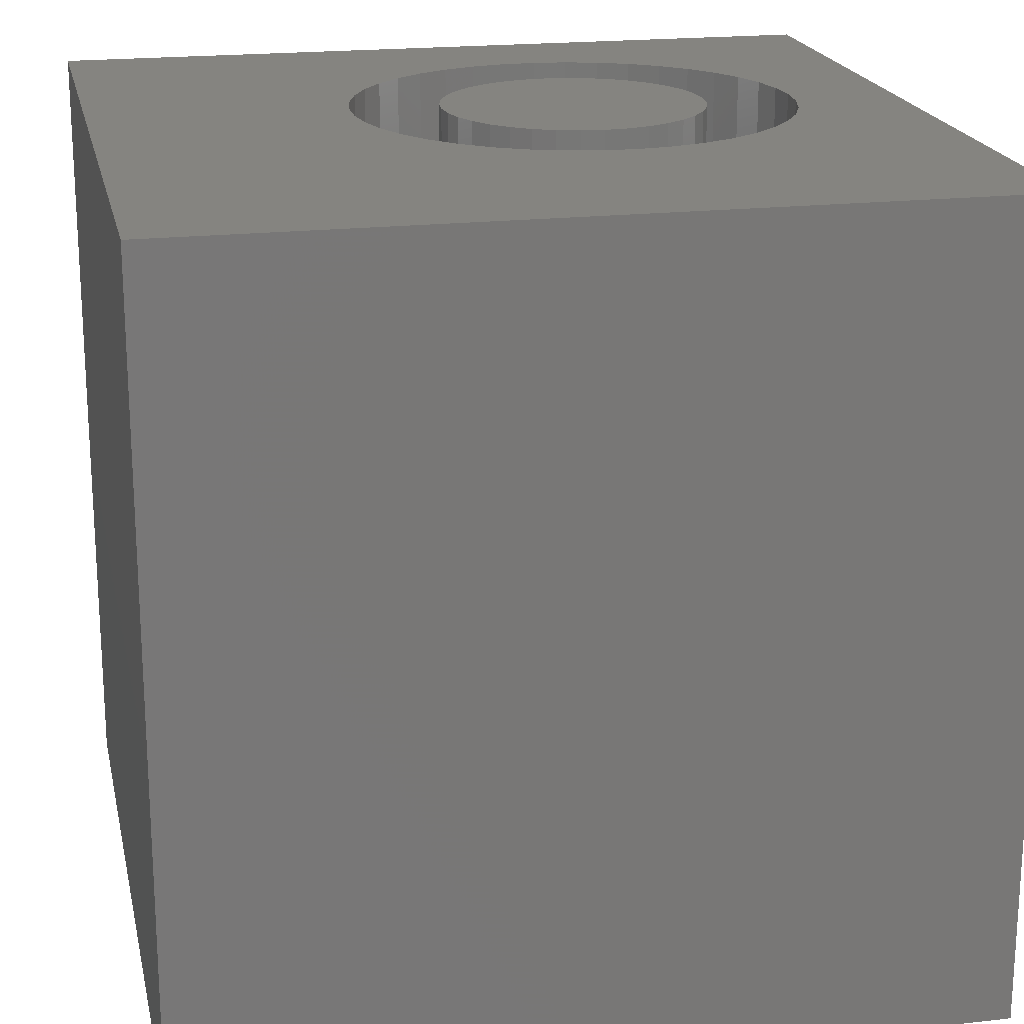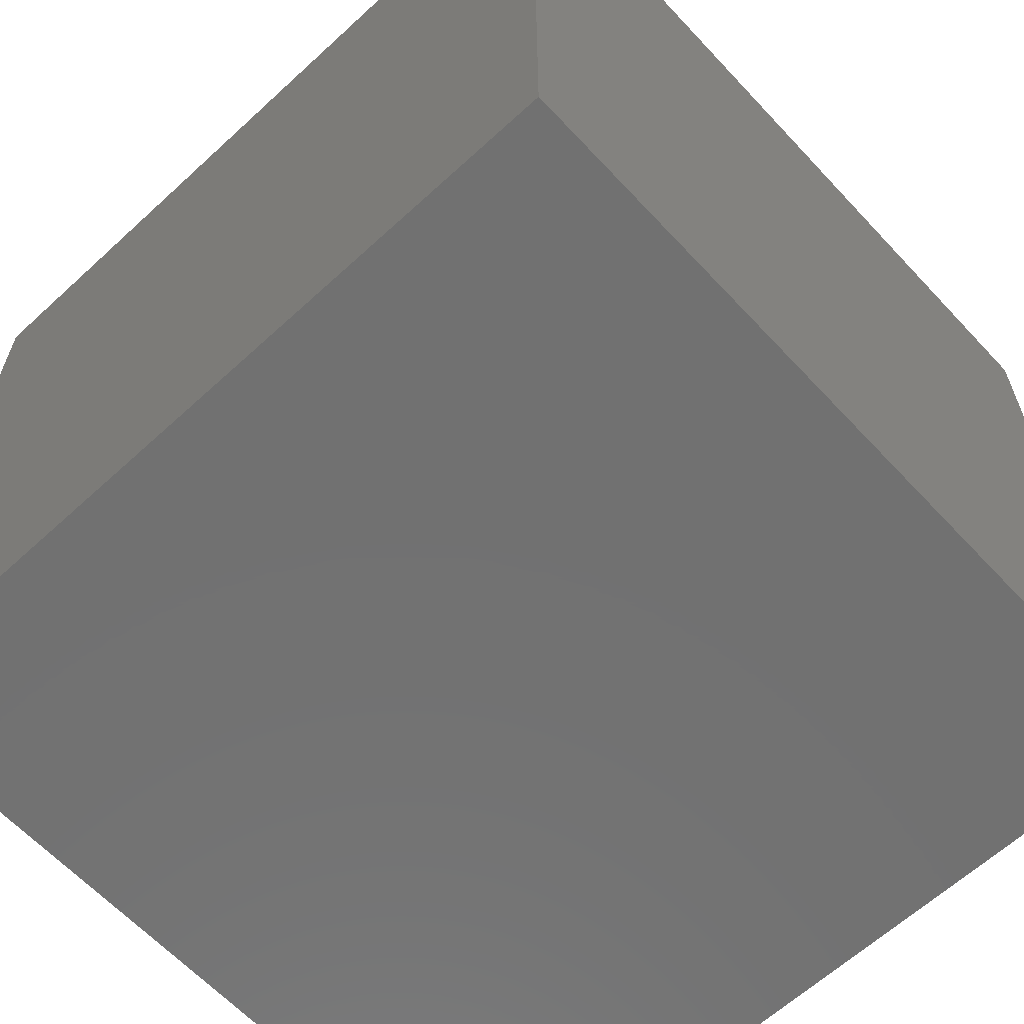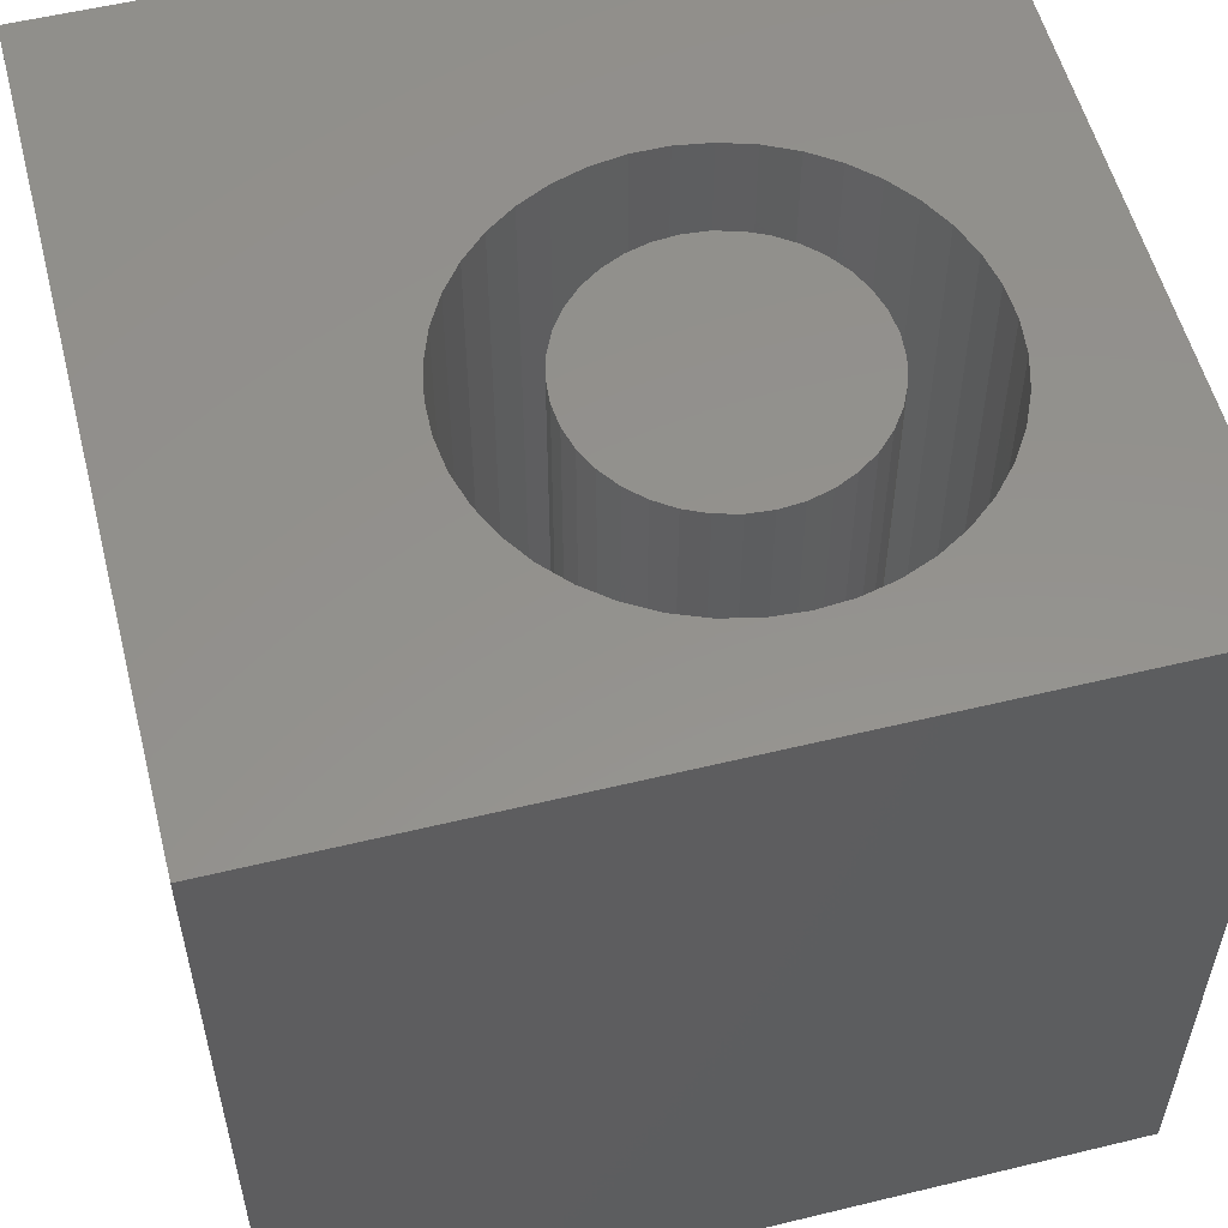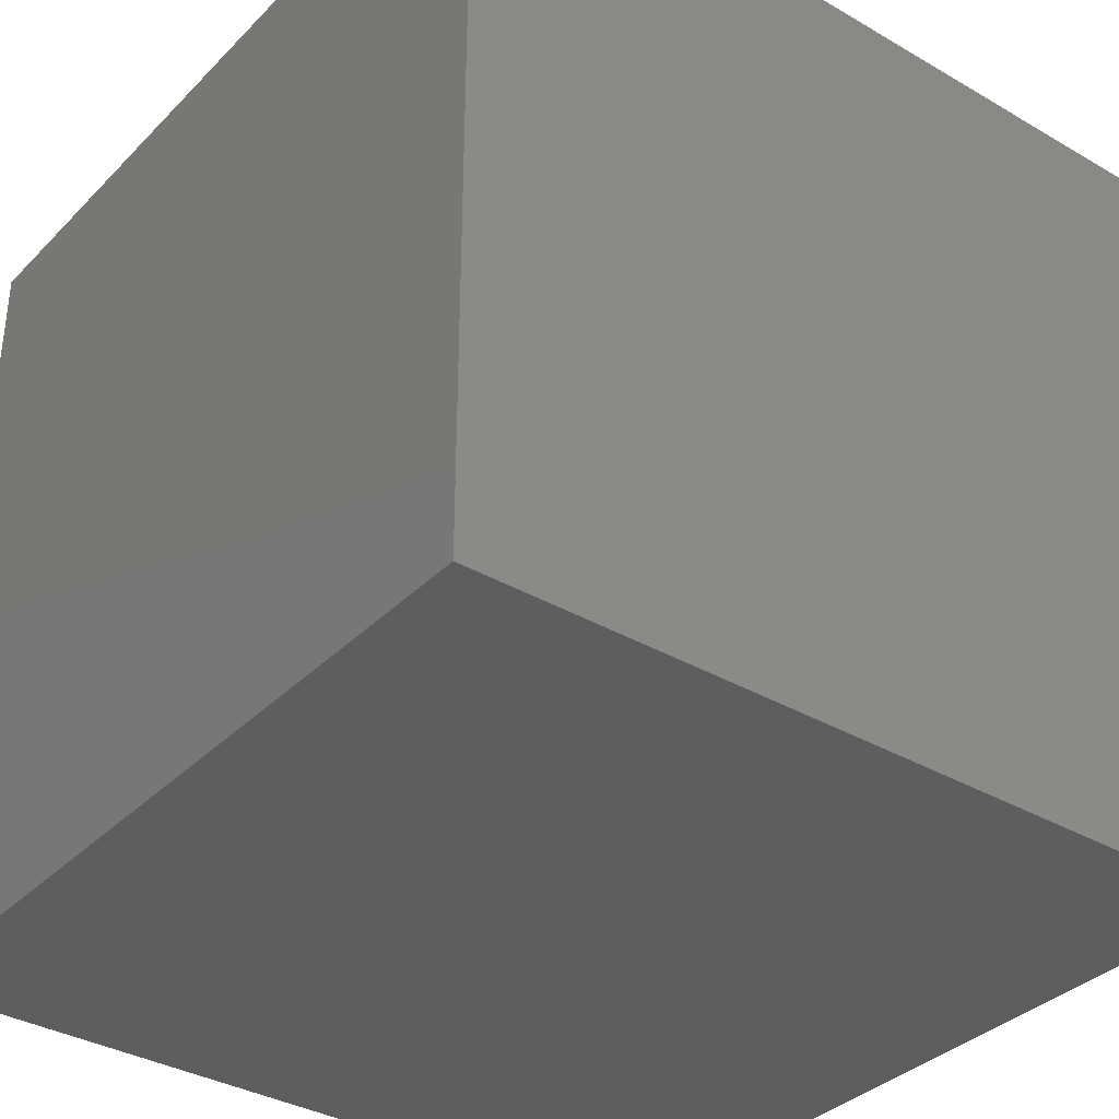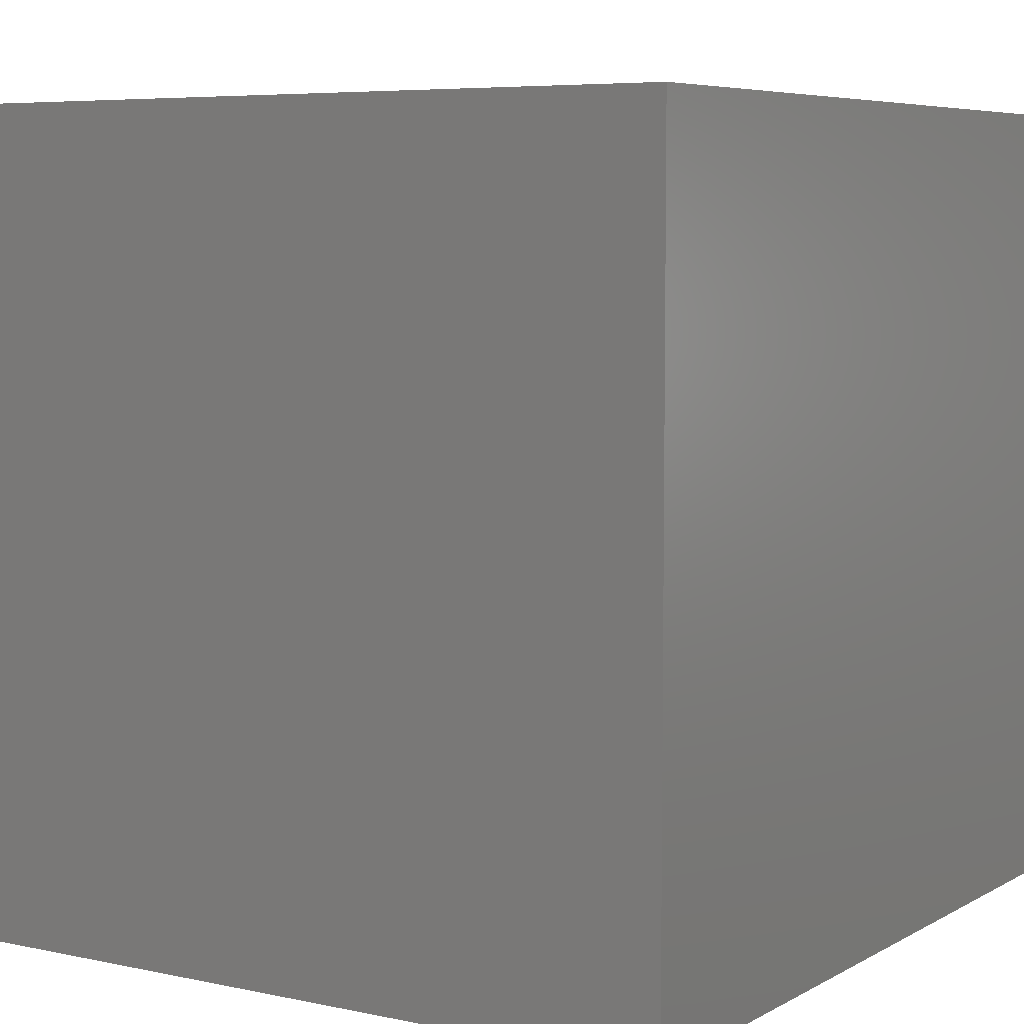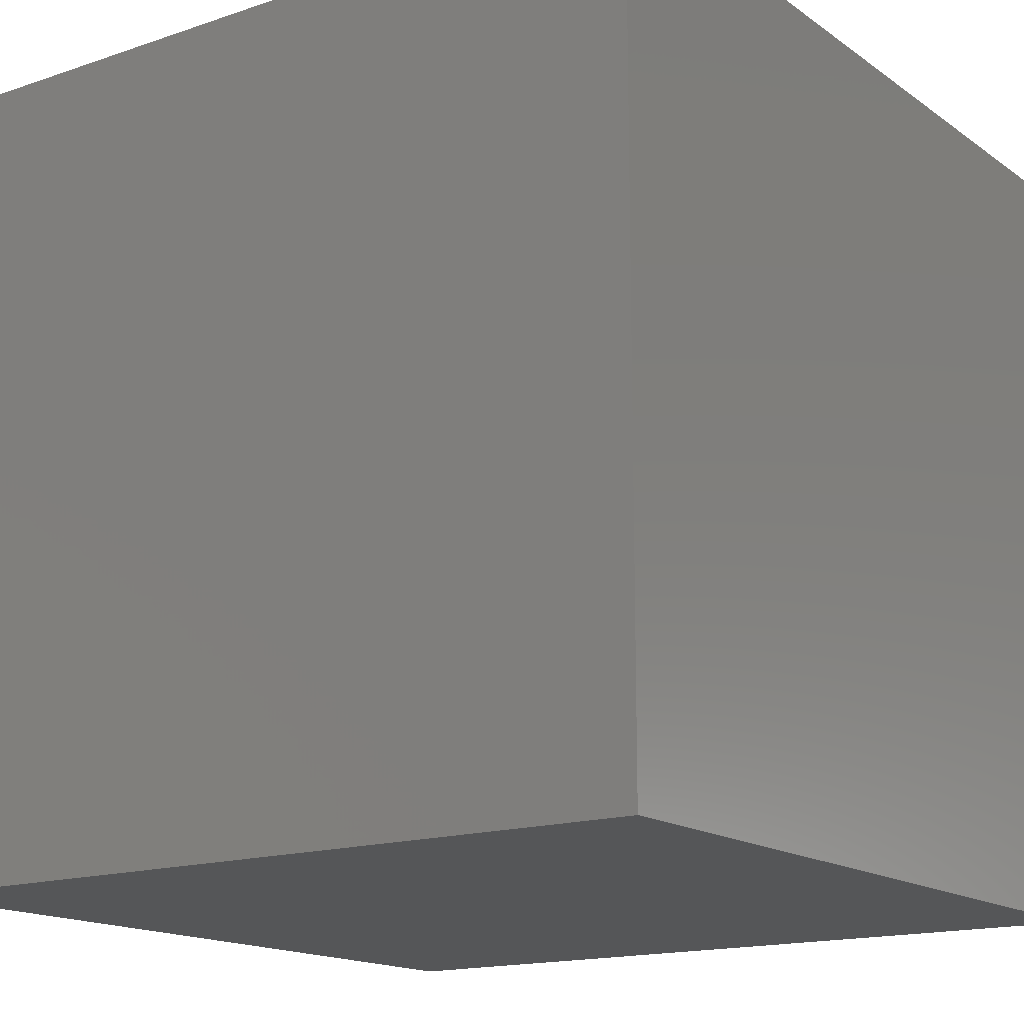
<metadata>
{"format":"stl","ext":"stl","renderer":"f3d","projection":"perspective","resolution":1024,"background":"white","views":[{"elev":19.9,"azim":-11.9,"up":"+Z"},{"elev":-63.1,"azim":42.9,"up":"+Z"},{"elev":55.6,"azim":75.7,"up":"+Z"},{"elev":-35.4,"azim":52.4,"up":"+Z"},{"elev":6.2,"azim":-147.4,"up":"+Y"},{"elev":-15.9,"azim":-144.8,"up":"+Z"}]}
</metadata>
<code>
# stl→obj: 162 verts, 320 faces
v 0 10 10
v 0 10 0
v 0 0 10
v 0 0 0
v 6.048 8.578 10
v 6.468 8.529 10
v 10 10 10
v 10 0 10
v 8.576 4.983 10
v 8.418 4.59 10
v 7.617 3.619 10
v 7.262 3.389 10
v 6.876 3.216 10
v 5.21 3.152 10
v 4.811 3.295 10
v 4.44 3.497 10
v 4.103 3.754 10
v 3.251 6.446 10
v 3.379 6.85 10
v 5.625 8.562 10
v 5.21 8.481 10
v 6.876 8.417 10
v 7.262 8.244 10
v 7.617 8.014 10
v 8.418 7.043 10
v 8.576 6.65 10
v 8.202 4.227 10
v 7.933 3.9 10
v 3.81 4.058 10
v 3.566 4.405 10
v 3.379 4.784 10
v 7.933 7.733 10
v 8.202 7.406 10
v 8.673 6.238 10
v 8.705 5.817 10
v 8.673 5.395 10
v 3.251 5.187 10
v 3.187 5.605 10
v 3.187 6.028 10
v 6.468 3.104 10
v 6.048 3.055 10
v 5.625 3.072 10
v 3.566 7.229 10
v 3.81 7.575 10
v 4.103 7.88 10
v 4.44 8.136 10
v 4.811 8.338 10
v 10 10 0
v 10 0 0
v 8.673 5.395 2.269
v 8.705 5.817 2.269
v 8.673 6.238 2.269
v 8.576 6.65 2.269
v 8.418 7.043 2.269
v 8.202 7.406 2.269
v 7.933 7.733 2.269
v 7.617 8.014 2.269
v 7.262 8.244 2.269
v 6.876 8.417 2.269
v 6.468 8.529 2.269
v 6.048 8.578 2.269
v 5.625 8.562 2.269
v 5.21 8.481 2.269
v 4.811 8.338 2.269
v 4.44 8.136 2.269
v 4.103 7.88 2.269
v 3.81 7.575 2.269
v 3.566 7.229 2.269
v 3.379 6.85 2.269
v 3.251 6.446 2.269
v 3.187 6.028 2.269
v 3.187 5.605 2.269
v 3.251 5.187 2.269
v 3.379 4.784 2.269
v 3.566 4.405 2.269
v 3.81 4.058 2.269
v 4.103 3.754 2.269
v 4.44 3.497 2.269
v 4.811 3.295 2.269
v 5.21 3.152 2.269
v 5.625 3.072 2.269
v 6.048 3.055 2.269
v 6.468 3.104 2.269
v 6.876 3.216 2.269
v 7.262 3.389 2.269
v 7.617 3.619 2.269
v 7.933 3.9 2.269
v 8.202 4.227 2.269
v 8.418 4.59 2.269
v 8.576 4.983 2.269
v 7.207 4.755 2.269
v 7.372 4.991 2.269
v 7.493 5.252 2.269
v 7.568 5.53 2.269
v 7.593 5.817 2.269
v 7.568 6.103 2.269
v 7.493 6.381 2.269
v 7.372 6.642 2.269
v 4.291 5.817 2.269
v 4.316 5.53 2.269
v 4.39 5.252 2.269
v 4.512 4.991 2.269
v 4.677 4.755 2.269
v 4.88 4.552 2.269
v 5.116 4.387 2.269
v 5.377 4.265 2.269
v 5.655 7.443 2.269
v 5.377 7.368 2.269
v 5.116 7.247 2.269
v 4.88 7.082 2.269
v 4.677 6.878 2.269
v 4.512 6.642 2.269
v 4.39 6.381 2.269
v 4.316 6.103 2.269
v 7.207 6.878 2.269
v 7.003 7.082 2.269
v 6.767 7.247 2.269
v 6.507 7.368 2.269
v 6.229 7.443 2.269
v 5.942 7.468 2.269
v 5.655 4.19 2.269
v 5.942 4.165 2.269
v 6.229 4.19 2.269
v 6.507 4.265 2.269
v 6.767 4.387 2.269
v 7.003 4.552 2.269
v 7.593 5.817 10
v 7.568 5.53 10
v 7.493 5.252 10
v 7.372 4.991 10
v 7.207 4.755 10
v 7.003 4.552 10
v 6.767 4.387 10
v 6.507 4.265 10
v 6.229 4.19 10
v 5.942 4.165 10
v 5.655 4.19 10
v 5.377 4.265 10
v 5.116 4.387 10
v 4.88 4.552 10
v 4.677 4.755 10
v 4.512 4.991 10
v 4.39 5.252 10
v 4.316 5.53 10
v 4.291 5.817 10
v 4.316 6.103 10
v 4.39 6.381 10
v 4.512 6.642 10
v 4.677 6.878 10
v 4.88 7.082 10
v 5.116 7.247 10
v 5.377 7.368 10
v 5.655 7.443 10
v 5.942 7.468 10
v 6.229 7.443 10
v 6.507 7.368 10
v 6.767 7.247 10
v 7.003 7.082 10
v 7.207 6.878 10
v 7.372 6.642 10
v 7.493 6.381 10
v 7.568 6.103 10
f 1 2 3
f 3 2 4
f 5 6 7
f 8 9 10
f 11 12 8
f 8 12 13
f 14 15 3
f 3 15 16
f 3 16 17
f 18 19 1
f 5 7 20
f 20 7 1
f 20 1 21
f 6 22 7
f 7 22 23
f 7 23 24
f 7 25 26
f 10 27 8
f 8 27 28
f 8 28 11
f 17 29 3
f 3 29 30
f 3 30 31
f 24 32 7
f 7 32 33
f 7 33 25
f 26 34 7
f 7 34 35
f 7 35 8
f 8 35 36
f 8 36 9
f 31 37 3
f 3 37 38
f 3 38 1
f 1 38 39
f 1 39 18
f 13 40 8
f 8 40 41
f 8 41 3
f 3 41 42
f 3 42 14
f 19 43 1
f 1 43 44
f 1 44 45
f 45 46 1
f 1 46 47
f 1 47 21
f 48 7 49
f 49 7 8
f 2 48 4
f 4 48 49
f 7 48 1
f 1 48 2
f 49 8 4
f 4 8 3
f 50 35 51
f 51 35 34
f 51 34 52
f 52 34 26
f 52 26 53
f 53 26 25
f 53 25 54
f 54 25 33
f 54 33 55
f 55 33 32
f 55 32 56
f 56 32 24
f 56 24 57
f 57 24 23
f 57 23 58
f 58 23 22
f 58 22 59
f 59 22 6
f 59 6 60
f 60 6 5
f 60 5 61
f 61 5 20
f 61 20 62
f 62 20 21
f 62 21 63
f 63 21 47
f 63 47 64
f 64 47 46
f 64 46 65
f 65 46 45
f 65 45 66
f 66 45 44
f 66 44 67
f 67 44 43
f 67 43 68
f 68 43 19
f 68 19 69
f 69 19 18
f 69 18 70
f 70 18 39
f 70 39 71
f 71 39 38
f 71 38 72
f 72 38 37
f 72 37 73
f 73 37 31
f 73 31 74
f 74 31 30
f 74 30 75
f 75 30 29
f 75 29 76
f 76 29 17
f 76 17 77
f 77 17 16
f 77 16 78
f 78 16 15
f 78 15 79
f 79 15 14
f 79 14 80
f 80 14 42
f 80 42 81
f 81 42 41
f 81 41 82
f 82 41 40
f 82 40 83
f 83 40 13
f 83 13 84
f 84 13 12
f 84 12 85
f 85 12 11
f 85 11 86
f 86 11 28
f 86 28 87
f 87 28 27
f 87 27 88
f 88 27 10
f 88 10 89
f 89 10 9
f 89 9 90
f 90 9 36
f 90 36 50
f 50 36 35
f 91 88 92
f 92 88 89
f 92 89 93
f 93 89 90
f 93 90 94
f 94 90 50
f 94 50 95
f 95 50 51
f 95 51 96
f 96 51 52
f 96 52 97
f 97 52 53
f 97 53 98
f 99 72 100
f 100 72 73
f 100 73 101
f 101 73 74
f 101 74 102
f 102 74 75
f 102 75 103
f 103 75 76
f 103 76 104
f 104 76 77
f 104 77 105
f 105 77 78
f 105 78 106
f 107 63 108
f 108 63 64
f 108 64 109
f 109 64 65
f 109 65 110
f 110 65 66
f 110 66 111
f 111 66 67
f 111 67 112
f 112 67 68
f 112 68 113
f 113 68 69
f 113 69 114
f 114 69 70
f 114 70 99
f 99 70 71
f 99 71 72
f 53 54 98
f 98 54 55
f 98 55 115
f 115 55 56
f 115 56 116
f 116 56 57
f 116 57 117
f 117 57 58
f 117 58 118
f 118 58 59
f 118 59 119
f 119 59 60
f 119 60 120
f 120 60 61
f 120 61 107
f 107 61 62
f 107 62 63
f 78 79 106
f 106 79 80
f 106 80 121
f 121 80 81
f 121 81 122
f 122 81 82
f 122 82 123
f 123 82 83
f 123 83 124
f 124 83 84
f 124 84 125
f 125 84 85
f 125 85 126
f 126 85 86
f 126 86 91
f 91 86 87
f 91 87 88
f 96 127 95
f 95 127 128
f 95 128 94
f 94 128 129
f 94 129 93
f 93 129 130
f 93 130 92
f 92 130 131
f 92 131 91
f 91 131 132
f 91 132 126
f 126 132 133
f 126 133 125
f 125 133 134
f 125 134 124
f 124 134 135
f 124 135 123
f 123 135 136
f 123 136 122
f 122 136 137
f 122 137 121
f 121 137 138
f 121 138 106
f 106 138 139
f 106 139 105
f 105 139 140
f 105 140 104
f 104 140 141
f 104 141 103
f 103 141 142
f 103 142 102
f 102 142 143
f 102 143 101
f 101 143 144
f 101 144 100
f 100 144 145
f 100 145 99
f 99 145 146
f 99 146 114
f 114 146 147
f 114 147 113
f 113 147 148
f 113 148 112
f 112 148 149
f 112 149 111
f 111 149 150
f 111 150 110
f 110 150 151
f 110 151 109
f 109 151 152
f 109 152 108
f 108 152 153
f 108 153 107
f 107 153 154
f 107 154 120
f 120 154 155
f 120 155 119
f 119 155 156
f 119 156 118
f 118 156 157
f 118 157 117
f 117 157 158
f 117 158 116
f 116 158 159
f 116 159 115
f 115 159 160
f 115 160 98
f 98 160 161
f 98 161 97
f 97 161 162
f 97 162 96
f 96 162 127
f 161 160 140
f 142 141 158
f 158 141 140
f 158 140 159
f 159 140 160
f 142 158 143
f 143 158 157
f 143 157 156
f 136 135 137
f 137 135 138
f 134 140 135
f 135 140 139
f 135 139 138
f 134 133 140
f 140 133 132
f 140 132 131
f 156 155 143
f 143 155 154
f 143 154 153
f 131 130 140
f 140 130 129
f 140 129 128
f 145 151 146
f 146 151 150
f 150 149 146
f 146 149 148
f 146 148 147
f 153 152 143
f 143 152 151
f 143 151 144
f 144 151 145
f 128 127 140
f 140 127 162
f 140 162 161

</code>
